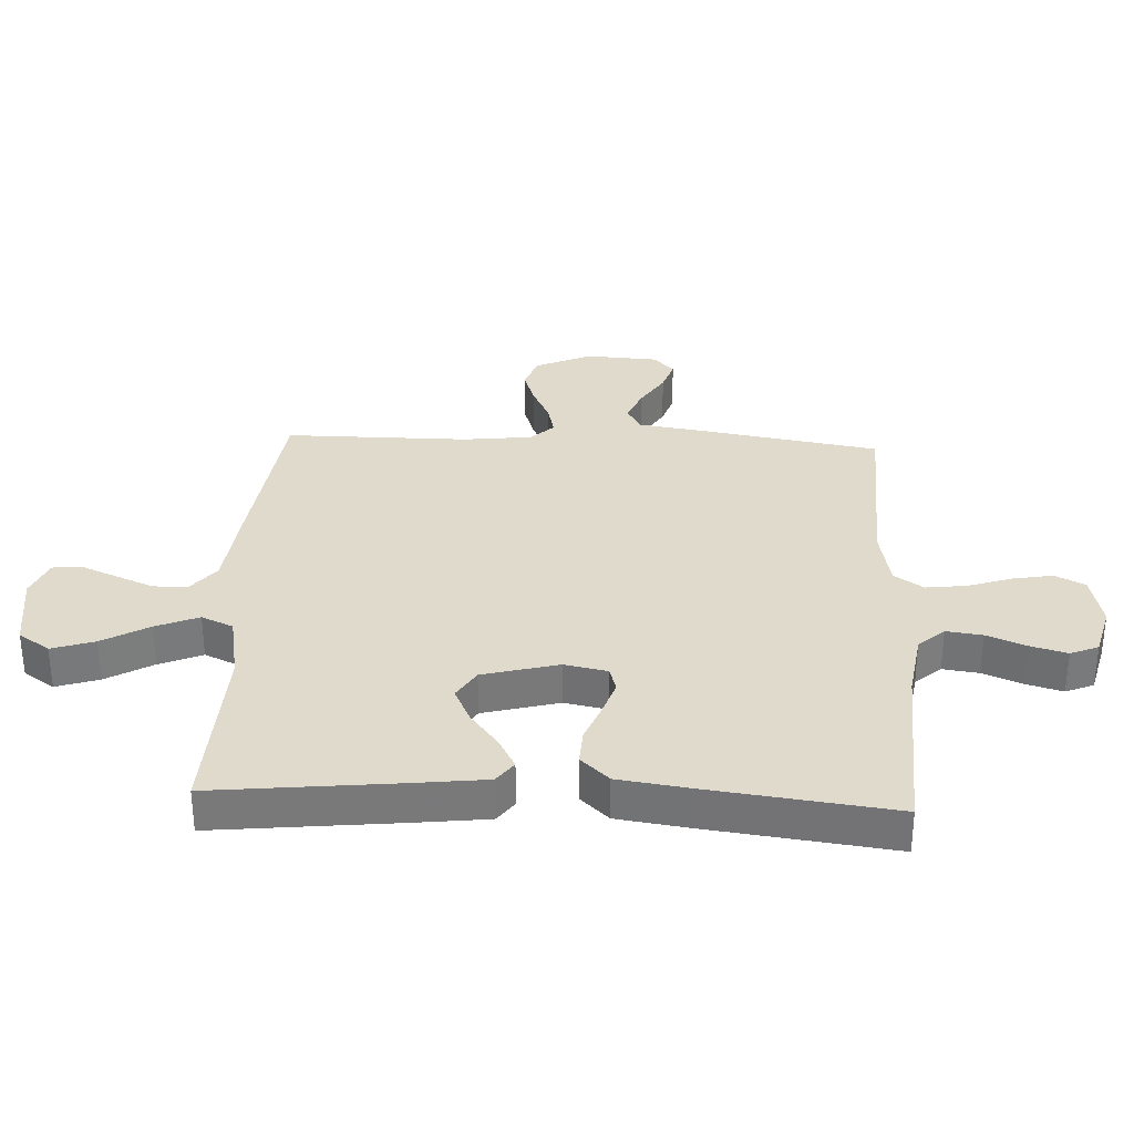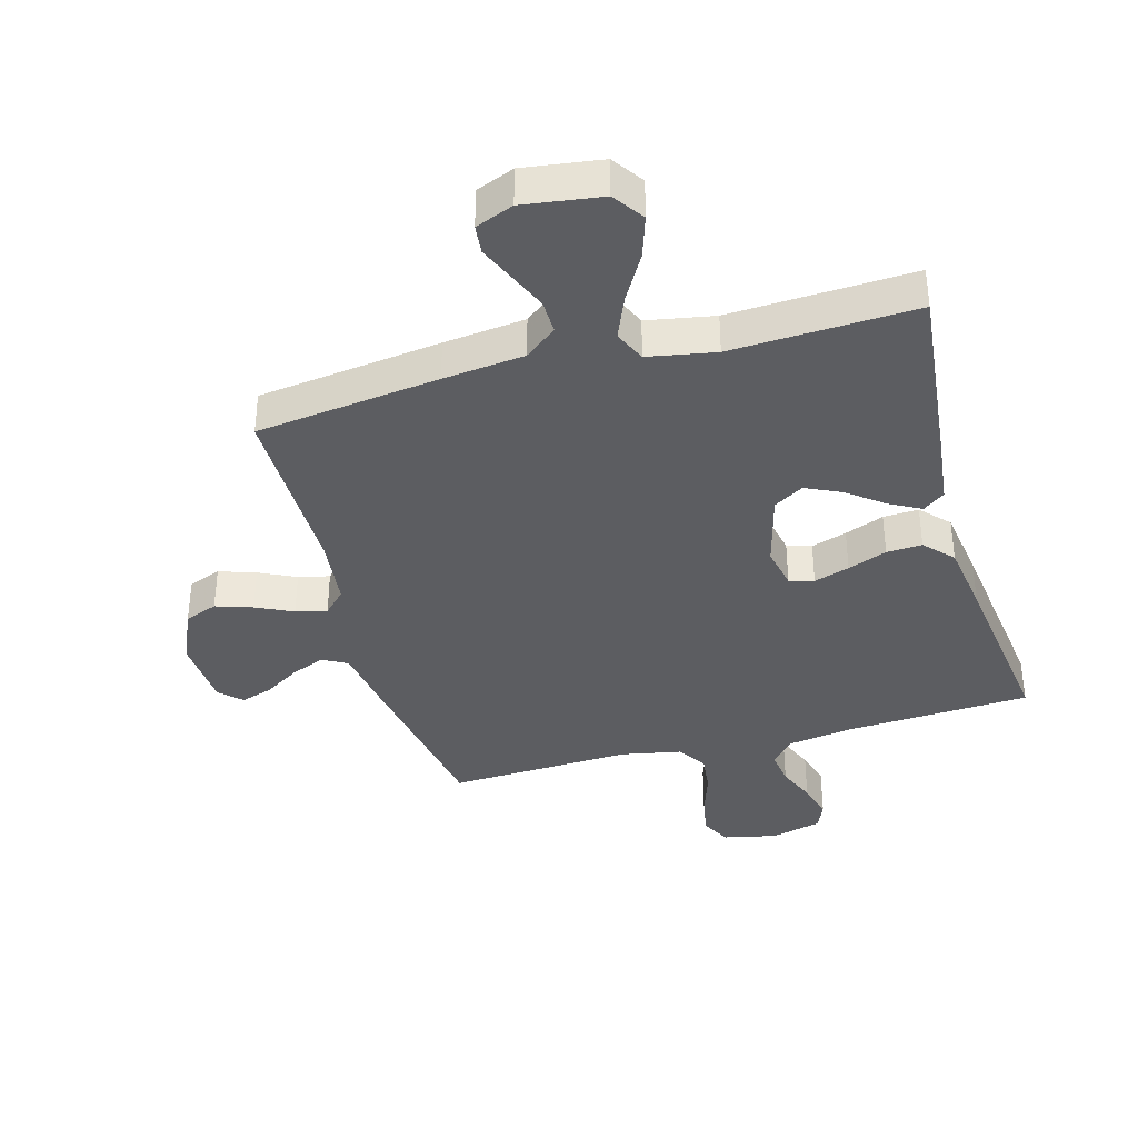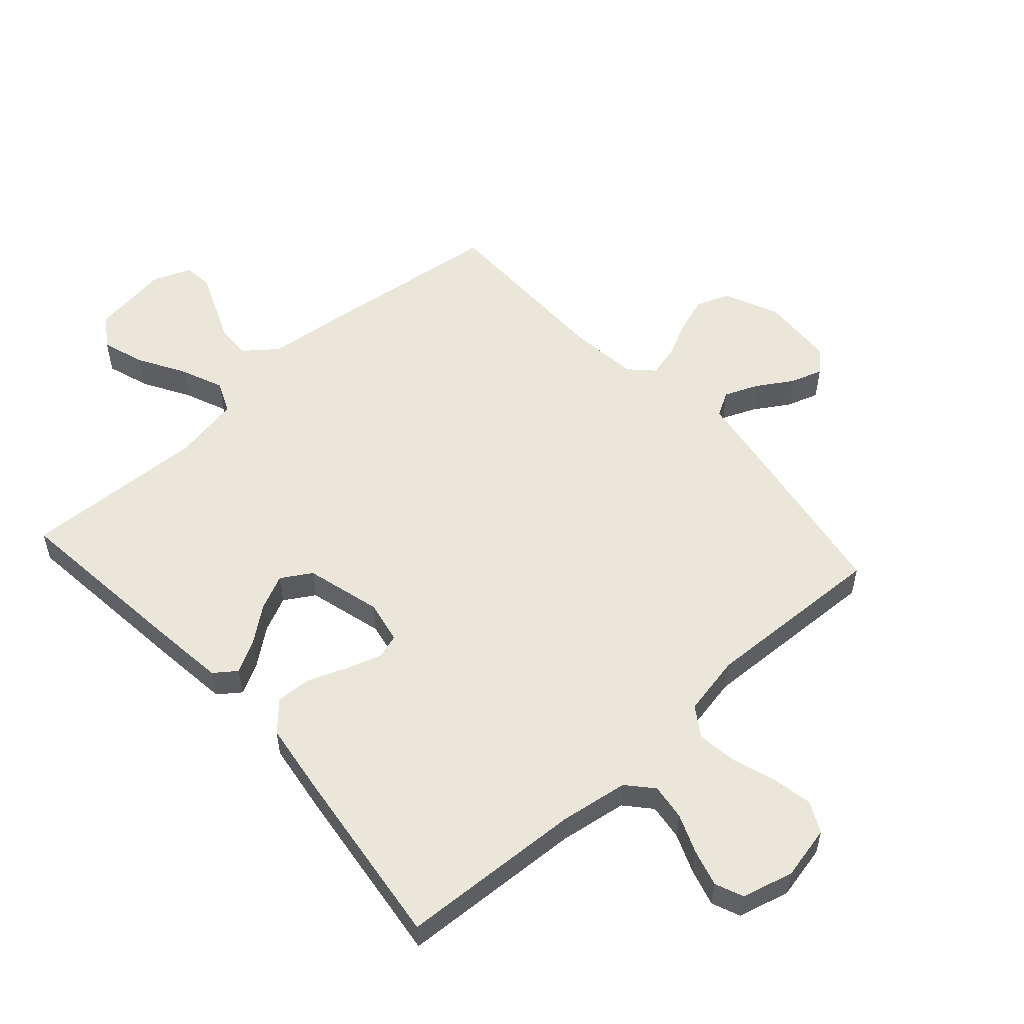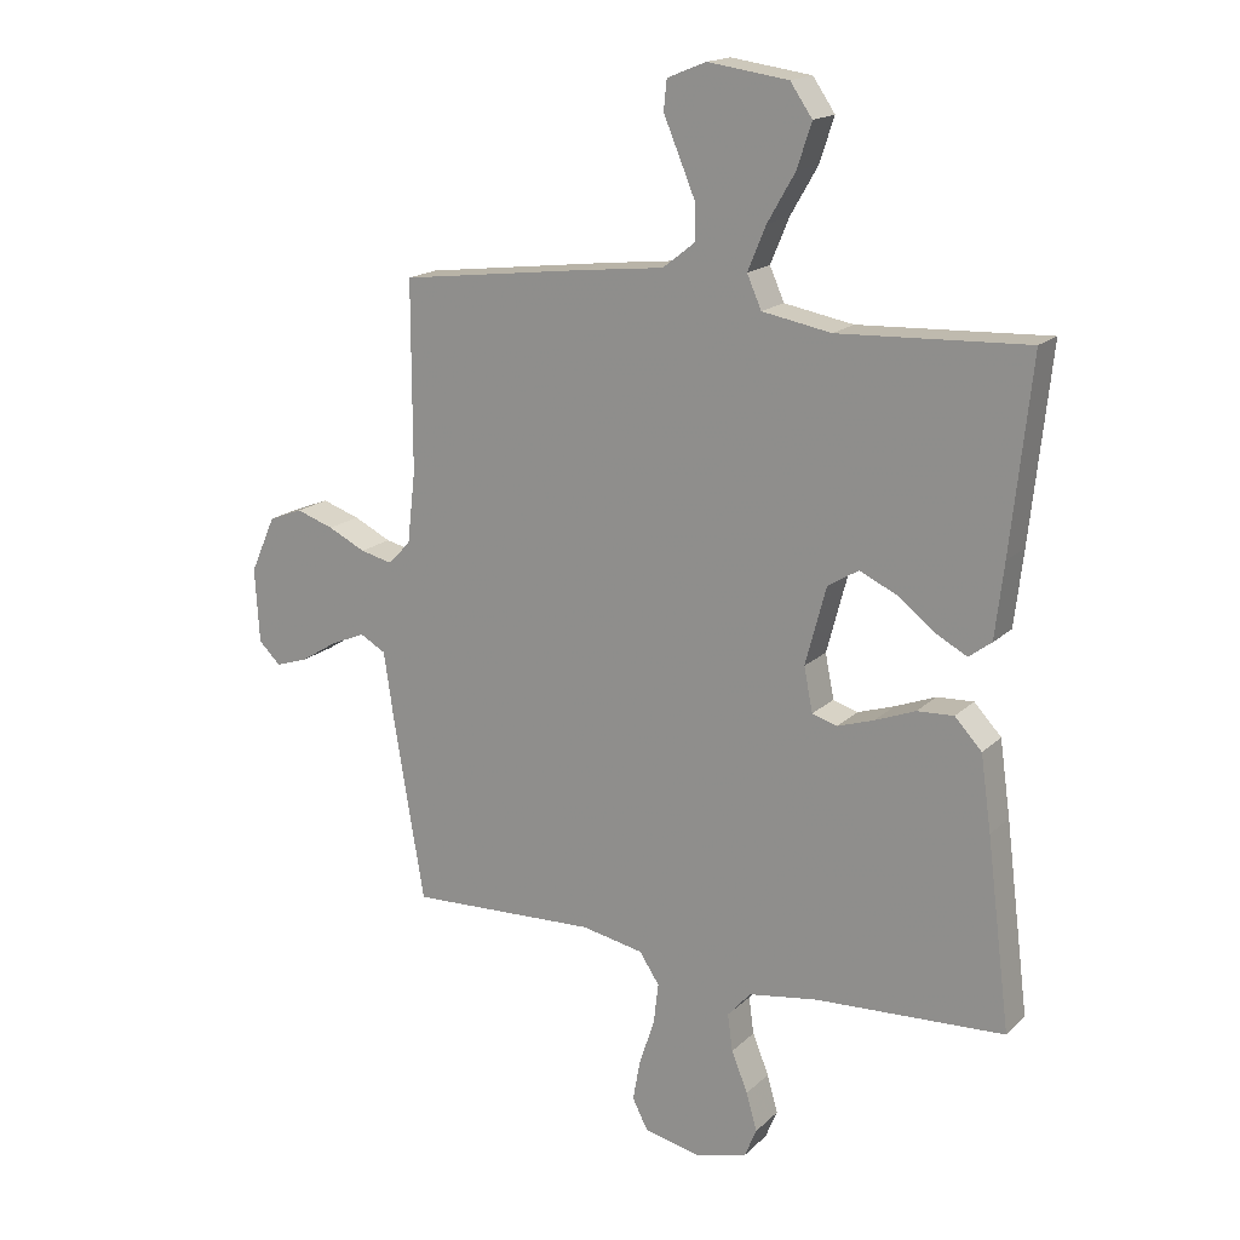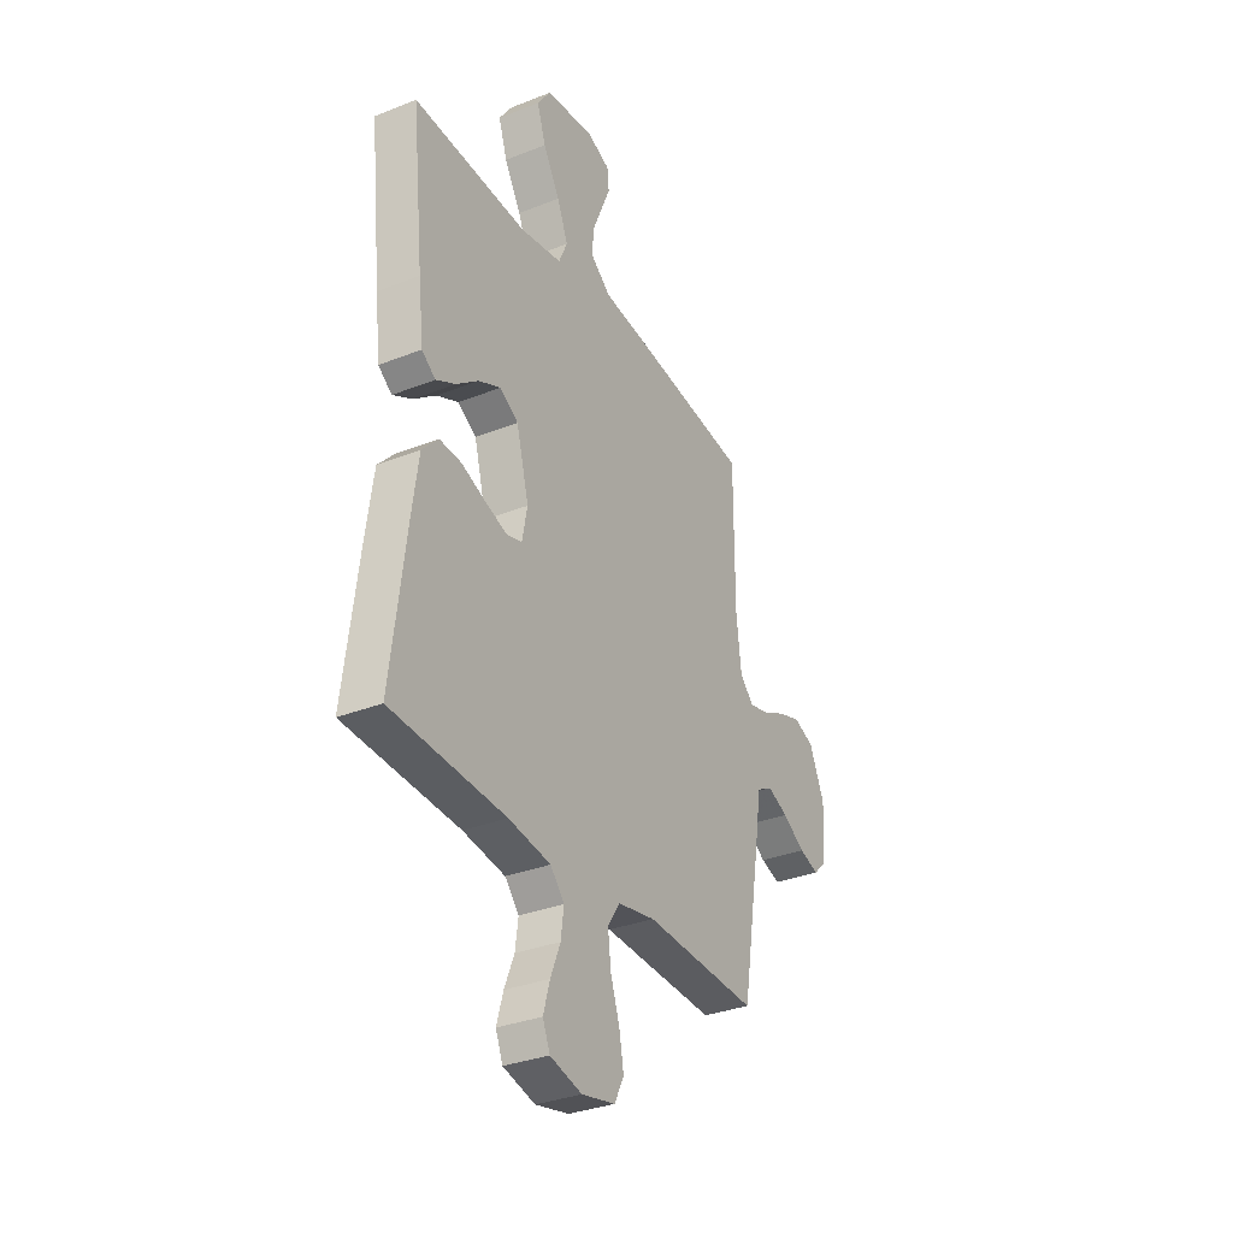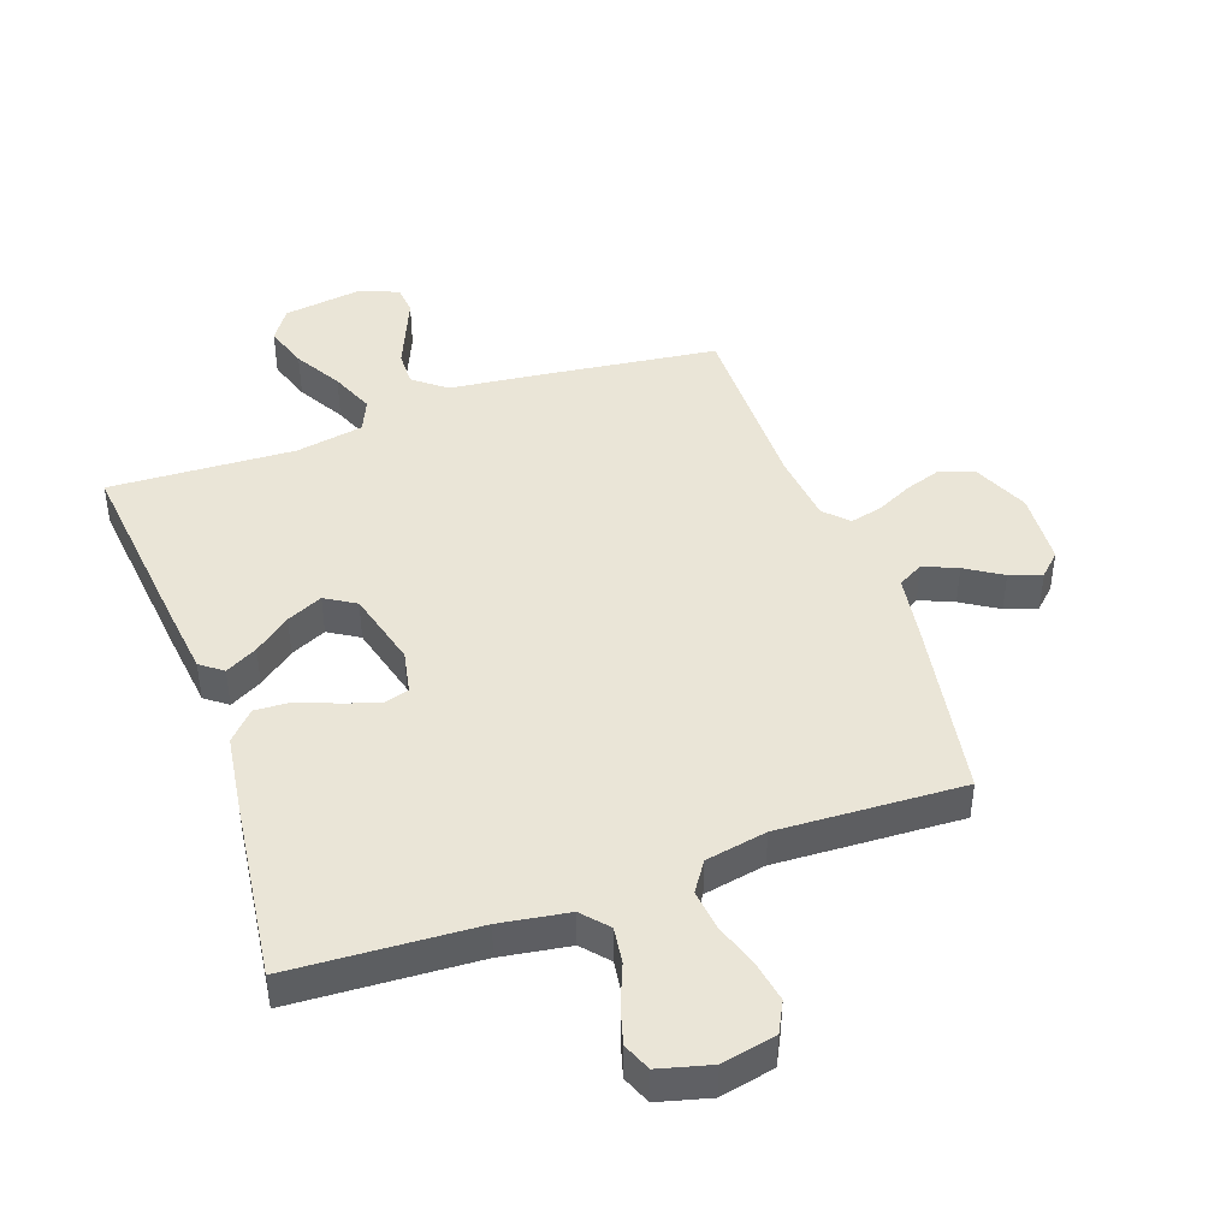
<metadata>
{"format":"obj","ext":"obj","renderer":"f3d","projection":"perspective","resolution":1024,"background":"white","views":[{"elev":32.5,"azim":92.7,"up":"+Y"},{"elev":-37.1,"azim":15.6,"up":"+Y"},{"elev":54.7,"azim":138.0,"up":"+Y"},{"elev":17.3,"azim":30.0,"up":"+Z"},{"elev":-32.8,"azim":118.7,"up":"+Z"},{"elev":44.3,"azim":160.6,"up":"+Y"}]}
</metadata>
<code>
v 0.5 0.07 -0.5
v 0.2 0.07 -0.516
v 0.089 0.07 -0.533
v 0.052 0.07 -0.575
v 0.06 0.07 -0.634
v 0.086 0.07 -0.698
v 0.103 0.07 -0.758
v 0.084 0.07 -0.804
v 0 0.07 -0.826
v -0.088 0.07 -0.807
v -0.113 0.07 -0.758
v -0.101 0.07 -0.692
v -0.077 0.07 -0.62
v -0.069 0.07 -0.554
v -0.101 0.07 -0.506
v -0.2 0.07 -0.487
v -0.5 0.07 -0.5
v -0.55 0.07 -0.2
v -0.565 0.07 -0.099
v -0.606 0.07 -0.076
v -0.661 0.07 -0.099
v -0.72 0.07 -0.136
v -0.772 0.07 -0.153
v -0.807 0.07 -0.119
v -0.814 0.07 0
v -0.774 0.07 0.09
v -0.72 0.07 0.111
v -0.66 0.07 0.091
v -0.6 0.07 0.062
v -0.549 0.07 0.05
v -0.513 0.07 0.087
v -0.5 0.07 0.2
v -0.5 0.07 0.5
v -0.2 0.07 0.538
v -0.067 0.07 0.553
v -0.015 0.07 0.594
v -0.016 0.07 0.65
v -0.042 0.07 0.712
v -0.067 0.07 0.771
v -0.062 0.07 0.818
v 0 0.07 0.843
v 0.128 0.07 0.825
v 0.163 0.07 0.774
v 0.14 0.07 0.704
v 0.096 0.07 0.628
v 0.067 0.07 0.558
v 0.09 0.07 0.506
v 0.2 0.07 0.486
v 0.5 0.07 0.5
v 0.468 0.07 0.2
v 0.454 0.07 0.081
v 0.418 0.07 0.054
v 0.366 0.07 0.082
v 0.308 0.07 0.127
v 0.25 0.07 0.154
v 0.201 0.07 0.124
v 0.168 0.07 0
v 0.182 0.07 -0.07
v 0.222 0.07 -0.082
v 0.28 0.07 -0.063
v 0.344 0.07 -0.038
v 0.402 0.07 -0.035
v 0.445 0.07 -0.081
v 0.462 0.07 -0.2
v 0.5 0 -0.5
v 0.2 0 -0.516
v 0.089 0 -0.533
v 0.052 0 -0.575
v 0.06 0 -0.634
v 0.086 0 -0.698
v 0.103 0 -0.758
v 0.084 0 -0.804
v 0 0 -0.826
v -0.088 0 -0.807
v -0.113 0 -0.758
v -0.101 0 -0.692
v -0.077 0 -0.62
v -0.069 0 -0.554
v -0.101 0 -0.506
v -0.2 0 -0.487
v -0.5 0 -0.5
v -0.55 0 -0.2
v -0.565 0 -0.099
v -0.606 0 -0.076
v -0.661 0 -0.099
v -0.72 0 -0.136
v -0.772 0 -0.153
v -0.807 0 -0.119
v -0.814 0 0
v -0.774 0 0.09
v -0.72 0 0.111
v -0.66 0 0.091
v -0.6 0 0.062
v -0.549 0 0.05
v -0.513 0 0.087
v -0.5 0 0.2
v -0.5 0 0.5
v -0.2 0 0.538
v -0.067 0 0.553
v -0.015 0 0.594
v -0.016 0 0.65
v -0.042 0 0.712
v -0.067 0 0.771
v -0.062 0 0.818
v 0 0 0.843
v 0.128 0 0.825
v 0.163 0 0.774
v 0.14 0 0.704
v 0.096 0 0.628
v 0.067 0 0.558
v 0.09 0 0.506
v 0.2 0 0.486
v 0.5 0 0.5
v 0.468 0 0.2
v 0.454 0 0.081
v 0.418 0 0.054
v 0.366 0 0.082
v 0.308 0 0.127
v 0.25 0 0.154
v 0.201 0 0.124
v 0.168 0 0
v 0.182 0 -0.07
v 0.222 0 -0.082
v 0.28 0 -0.063
v 0.344 0 -0.038
v 0.402 0 -0.035
v 0.445 0 -0.081
v 0.462 0 -0.2
f 63 64 1 2
f 60 61 62 63
f 59 60 63 2
f 58 59 2 3
f 57 58 3 4
f 51 52 53 54
f 51 54 55
f 48 49 50 51
f 47 48 51 55
f 42 43 44 45
f 42 45 46
f 41 42 46
f 38 39 40 41
f 37 38 41 46
f 36 37 46 47
f 32 33 34 35
f 31 32 35 36
f 30 31 36 47
f 26 27 28 29
f 26 29 30
f 25 26 30
f 24 25 30
f 21 22 23 24
f 20 21 24 30
f 19 20 30 47
f 16 17 18 19
f 15 16 19 47
f 10 11 12 13
f 10 13 14
f 9 10 14
f 8 9 14
f 5 6 7 8
f 5 8 14
f 4 5 14 15
f 47 55 56
f 47 56 57
f 4 15 47 57
f 66 65 128 127
f 127 126 125 124
f 66 127 124 123
f 67 66 123 122
f 68 67 122 121
f 118 117 116 115
f 119 118 115
f 115 114 113 112
f 119 115 112 111
f 109 108 107 106
f 110 109 106
f 110 106 105
f 105 104 103 102
f 110 105 102 101
f 111 110 101 100
f 99 98 97 96
f 100 99 96 95
f 111 100 95 94
f 93 92 91 90
f 94 93 90
f 94 90 89
f 94 89 88
f 88 87 86 85
f 94 88 85 84
f 111 94 84 83
f 83 82 81 80
f 111 83 80 79
f 77 76 75 74
f 78 77 74
f 78 74 73
f 78 73 72
f 72 71 70 69
f 78 72 69
f 79 78 69 68
f 120 119 111
f 121 120 111
f 121 111 79 68
f 1 65 66 2
f 2 66 67 3
f 3 67 68 4
f 4 68 69 5
f 5 69 70 6
f 6 70 71 7
f 7 71 72 8
f 8 72 73 9
f 9 73 74 10
f 10 74 75 11
f 11 75 76 12
f 12 76 77 13
f 13 77 78 14
f 14 78 79 15
f 15 79 80 16
f 16 80 81 17
f 17 81 82 18
f 18 82 83 19
f 19 83 84 20
f 20 84 85 21
f 21 85 86 22
f 22 86 87 23
f 23 87 88 24
f 24 88 89 25
f 25 89 90 26
f 26 90 91 27
f 27 91 92 28
f 28 92 93 29
f 29 93 94 30
f 30 94 95 31
f 31 95 96 32
f 32 96 97 33
f 33 97 98 34
f 34 98 99 35
f 35 99 100 36
f 36 100 101 37
f 37 101 102 38
f 38 102 103 39
f 39 103 104 40
f 40 104 105 41
f 41 105 106 42
f 42 106 107 43
f 43 107 108 44
f 44 108 109 45
f 45 109 110 46
f 46 110 111 47
f 47 111 112 48
f 48 112 113 49
f 49 113 114 50
f 50 114 115 51
f 51 115 116 52
f 52 116 117 53
f 53 117 118 54
f 54 118 119 55
f 55 119 120 56
f 56 120 121 57
f 57 121 122 58
f 58 122 123 59
f 59 123 124 60
f 60 124 125 61
f 61 125 126 62
f 62 126 127 63
f 63 127 128 64
f 64 128 65 1

</code>
